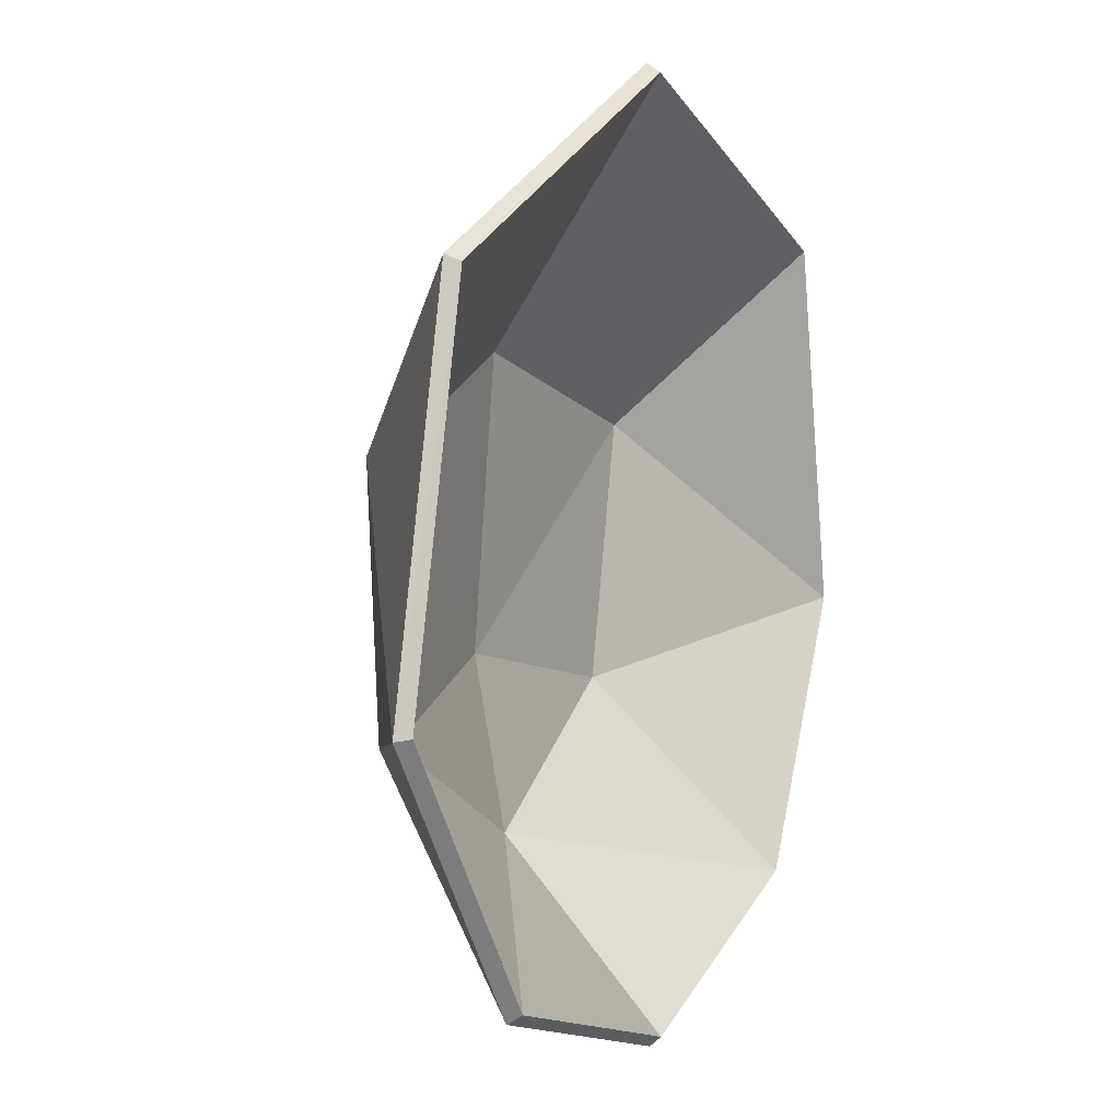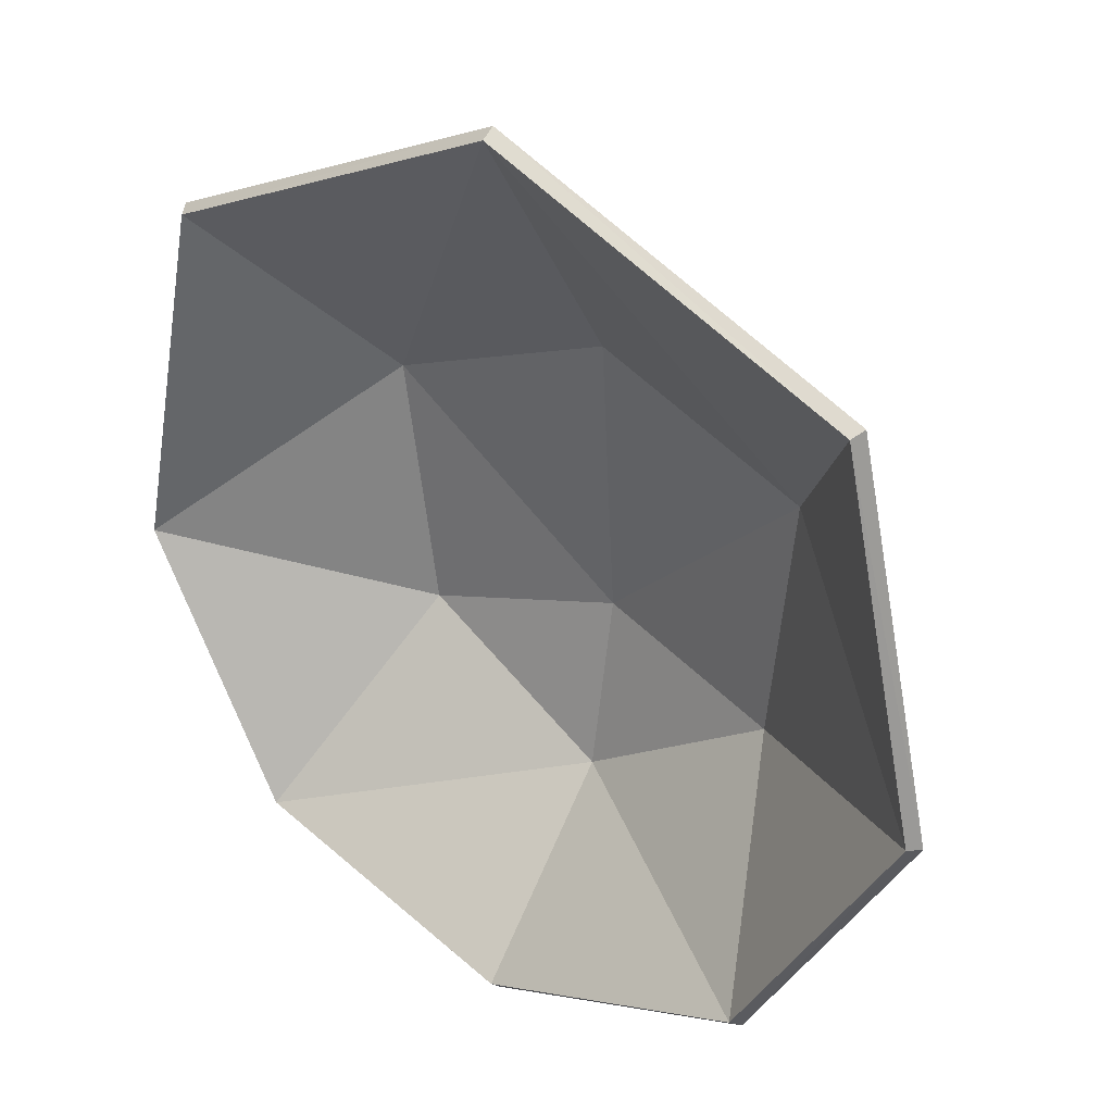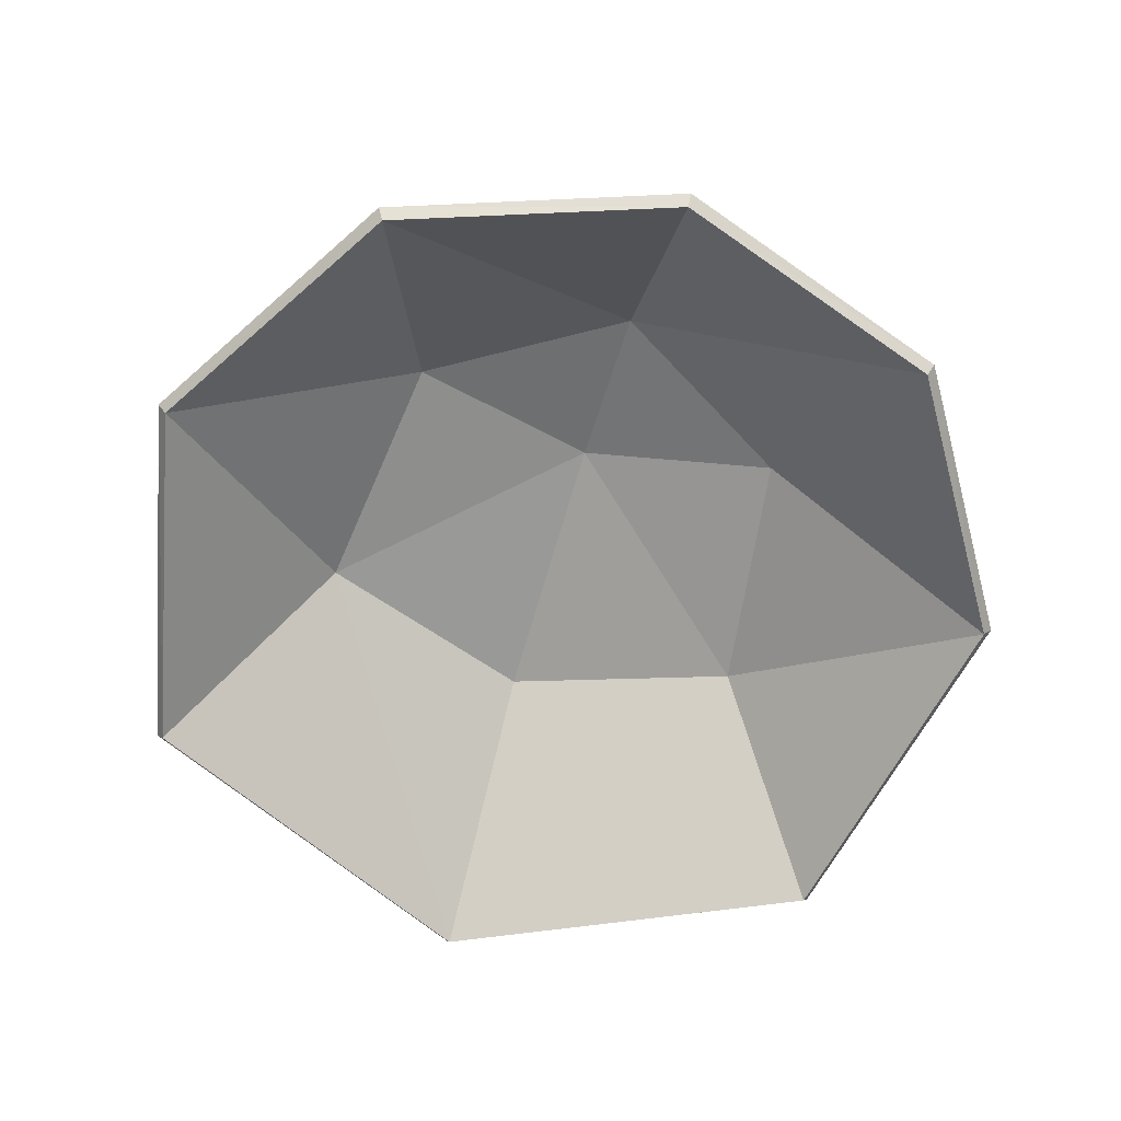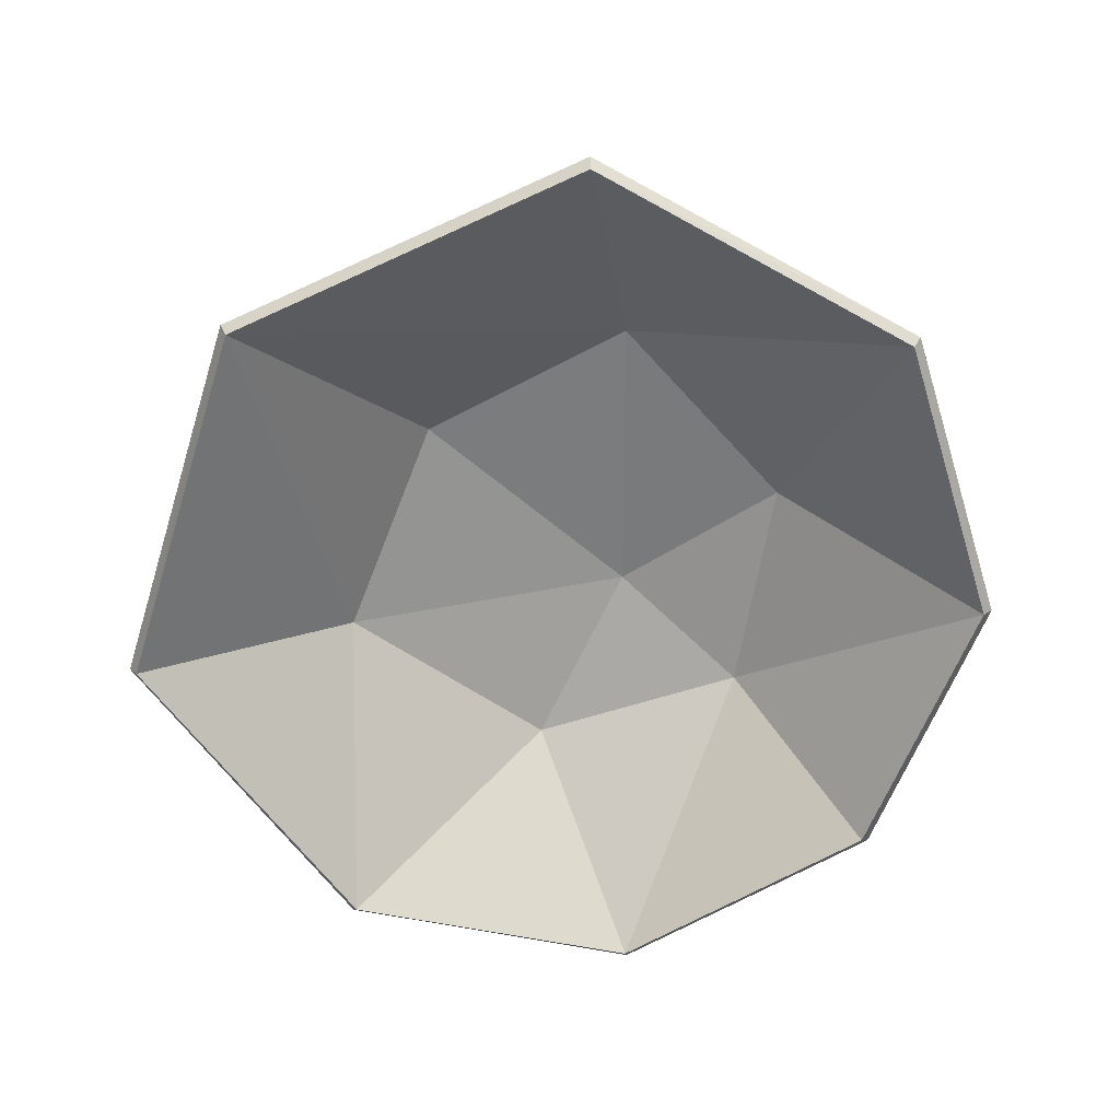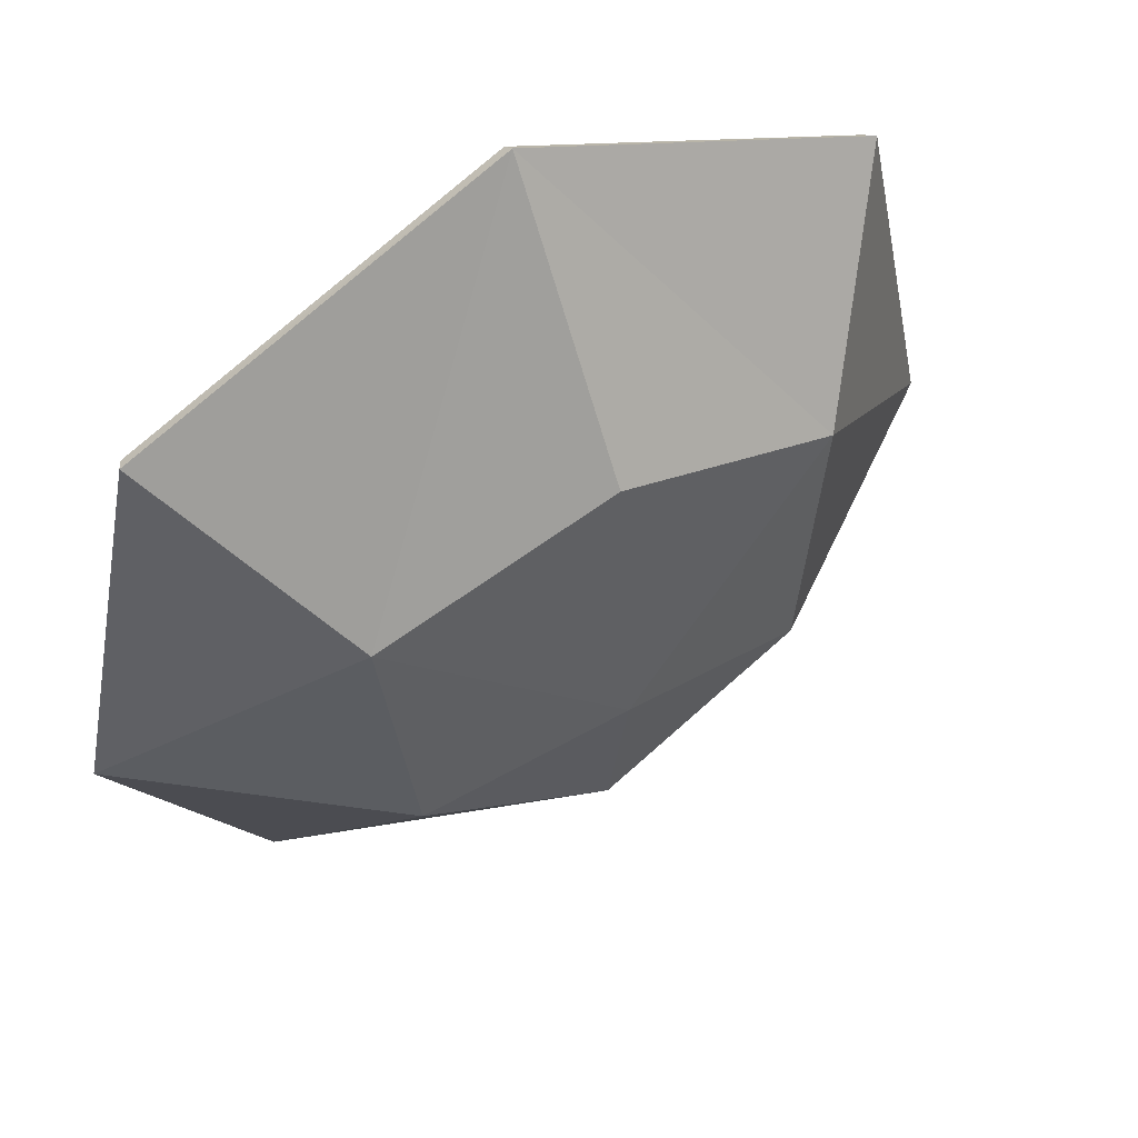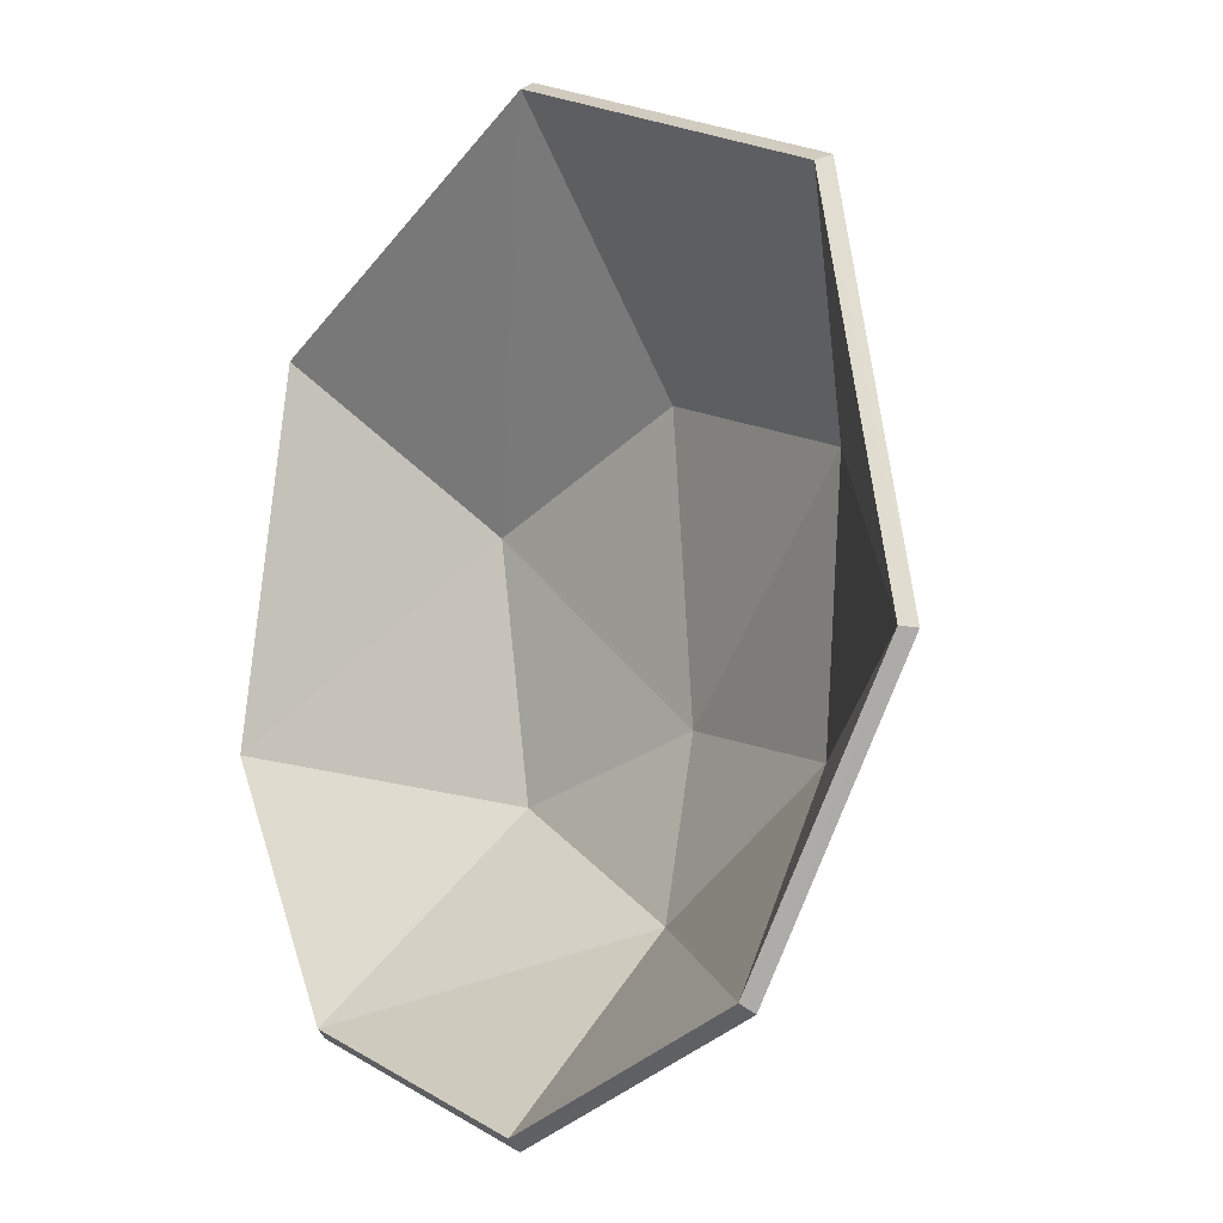
<metadata>
{"format":"obj","ext":"obj","renderer":"f3d","projection":"perspective","resolution":1024,"background":"white","views":[{"elev":7.2,"azim":-63.5,"up":"+Z"},{"elev":30.3,"azim":37.8,"up":"+Z"},{"elev":-65.8,"azim":163.7,"up":"+Y"},{"elev":-65.4,"azim":48.8,"up":"+Y"},{"elev":52.0,"azim":148.7,"up":"+Z"},{"elev":-10.5,"azim":51.5,"up":"+Z"}]}
</metadata>
<code>
o shrek.001
v -0.1814 0.02172 -0.1989
v -0.000121 0.02193 -0.2614
v 0.1812 0.02217 -0.1991
v -0.000166 0.1264 -0.1482
v -0.1283 0.1287 -0.07054
v -0.2844 0.02961 -0.031
v 0.2844 0.03047 -0.03143
v 0.1281 0.129 -0.07072
v -0.000116 0.1474 -0.03679
v -0.1484 0.1233 0.09328
v -0.2338 0.02808 0.2038
v 0.000276 0.02652 0.3075
v 3.3e-05 0.1333 0.1469
v 0.1484 0.1237 0.09309
v 0.2342 0.02869 0.2035
v -0.1774 0.01413 -0.1937
v -0.000107 0.01458 -0.2546
v 0.1773 0.01456 -0.1939
v -0.000151 0.1176 -0.1434
v -0.1248 0.1196 -0.06817
v -0.2784 0.02167 -0.02988
v 0.2785 0.02251 -0.03029
v 0.1246 0.12 -0.06834
v -0.000102 0.1375 -0.03627
v -0.1447 0.1142 0.09112
v -0.2296 0.01986 0.2
v 0.000283 0.01816 0.302
v 4.2e-05 0.124 0.1432
v 0.1447 0.1146 0.09093
v 0.23 0.02046 0.1997
f 2 4 3
f 2 1 4
f 1 5 4
f 5 1 6
f 8 7 3
f 3 4 8
f 9 8 4
f 9 4 5
f 9 5 10
f 6 10 5
f 10 6 11
f 11 12 10
f 12 13 10
f 13 9 10
f 13 14 9
f 9 14 8
f 7 8 14
f 14 15 7
f 15 14 12
f 12 14 13
f 17 18 19
f 17 19 16
f 16 19 20
f 20 21 16
f 23 18 22
f 18 23 19
f 24 19 23
f 24 20 19
f 24 25 20
f 21 20 25
f 25 26 21
f 26 25 27
f 27 25 28
f 28 25 24
f 28 24 29
f 24 23 29
f 22 29 23
f 29 22 30
f 30 27 29
f 27 28 29
f 1 17 16
f 3 17 2
f 1 21 6
f 3 22 18
f 6 26 11
f 12 26 27
f 7 30 22
f 12 30 15
f 1 2 17
f 3 18 17
f 1 16 21
f 3 7 22
f 6 21 26
f 12 11 26
f 7 15 30
f 12 27 30

</code>
